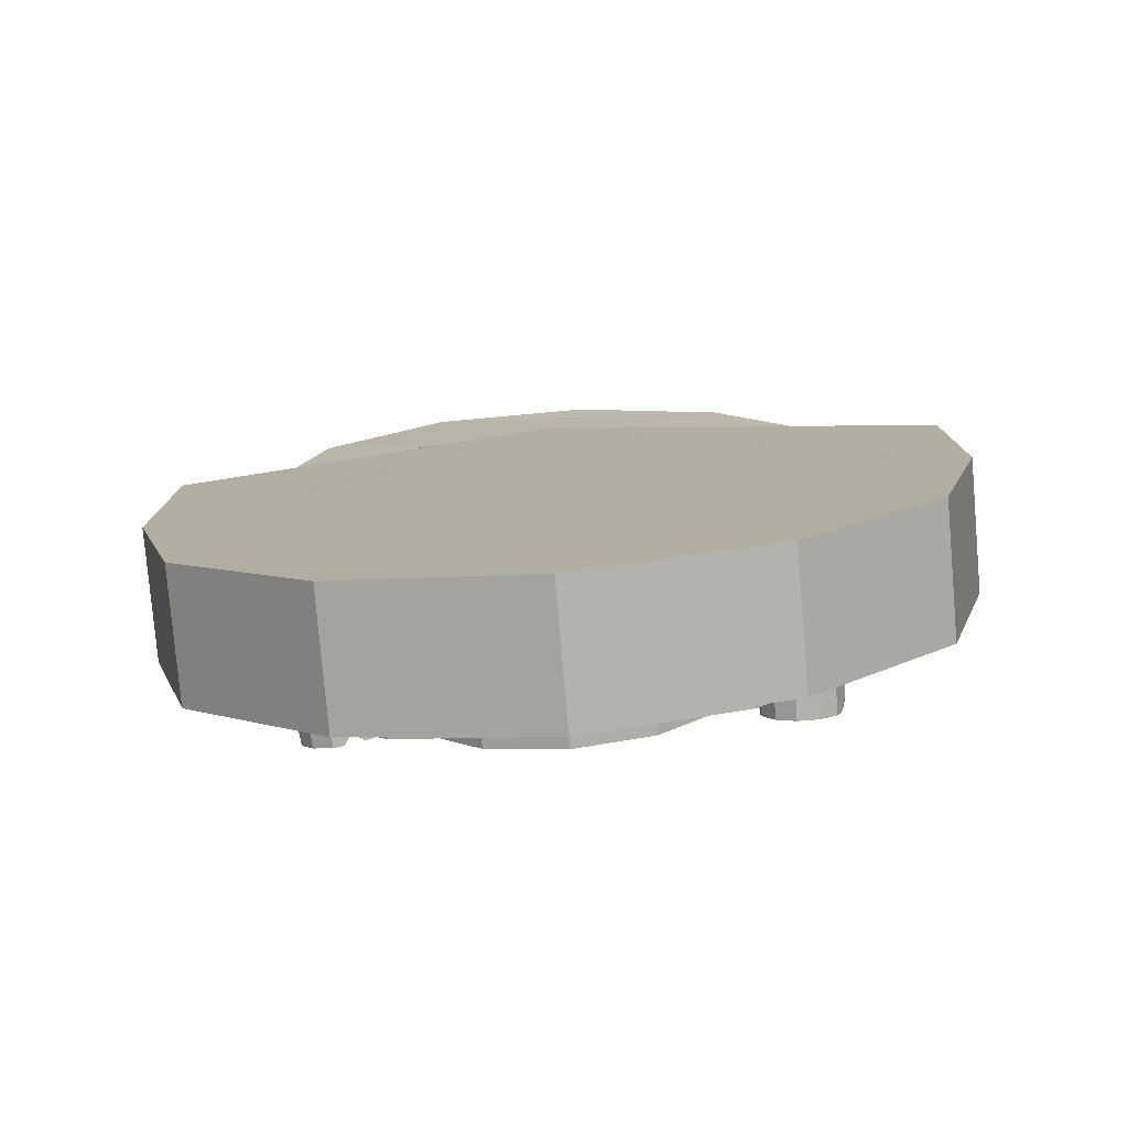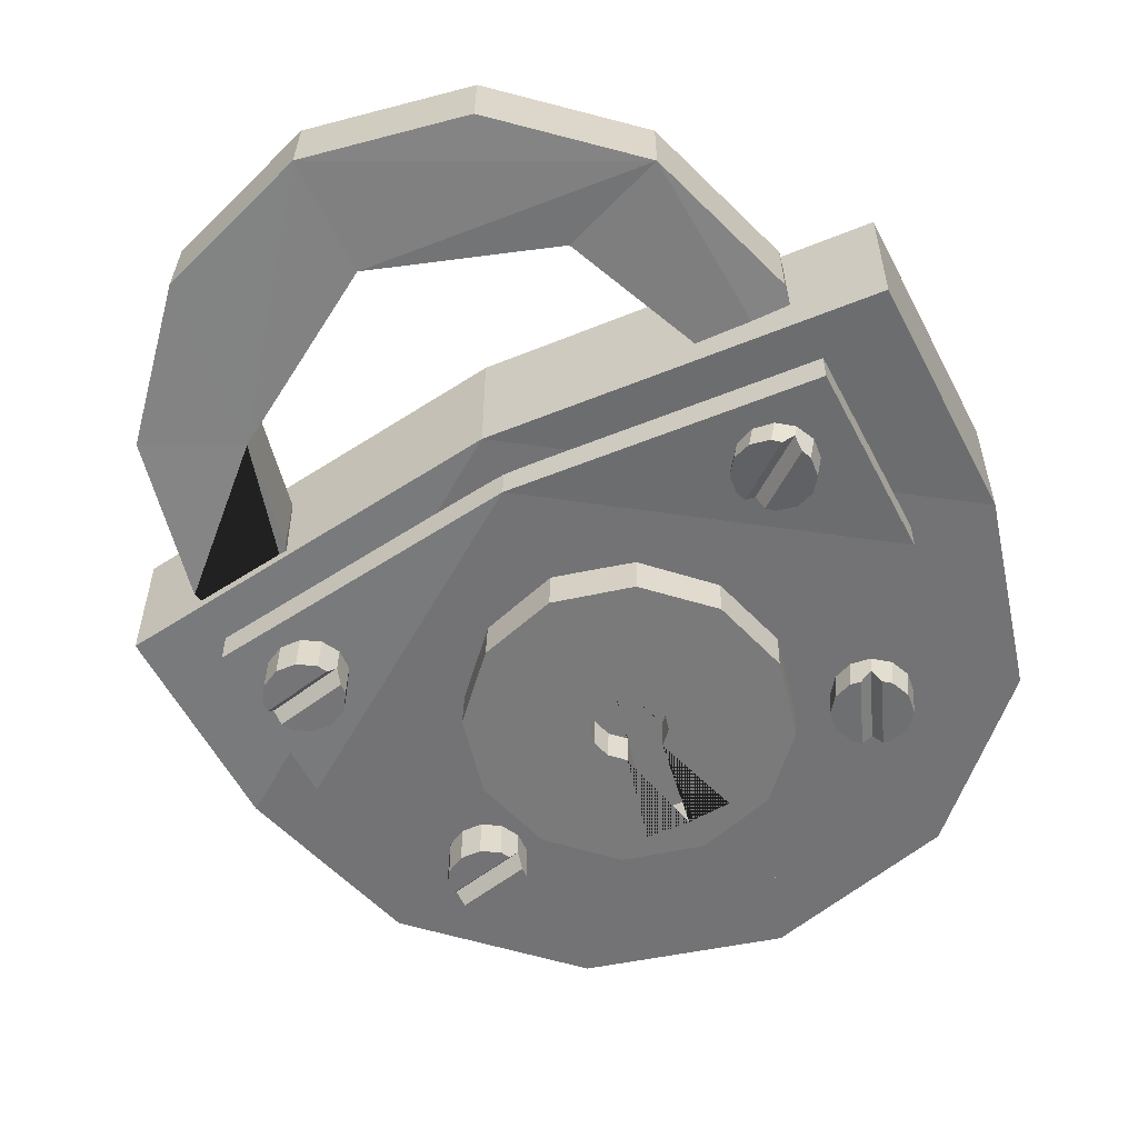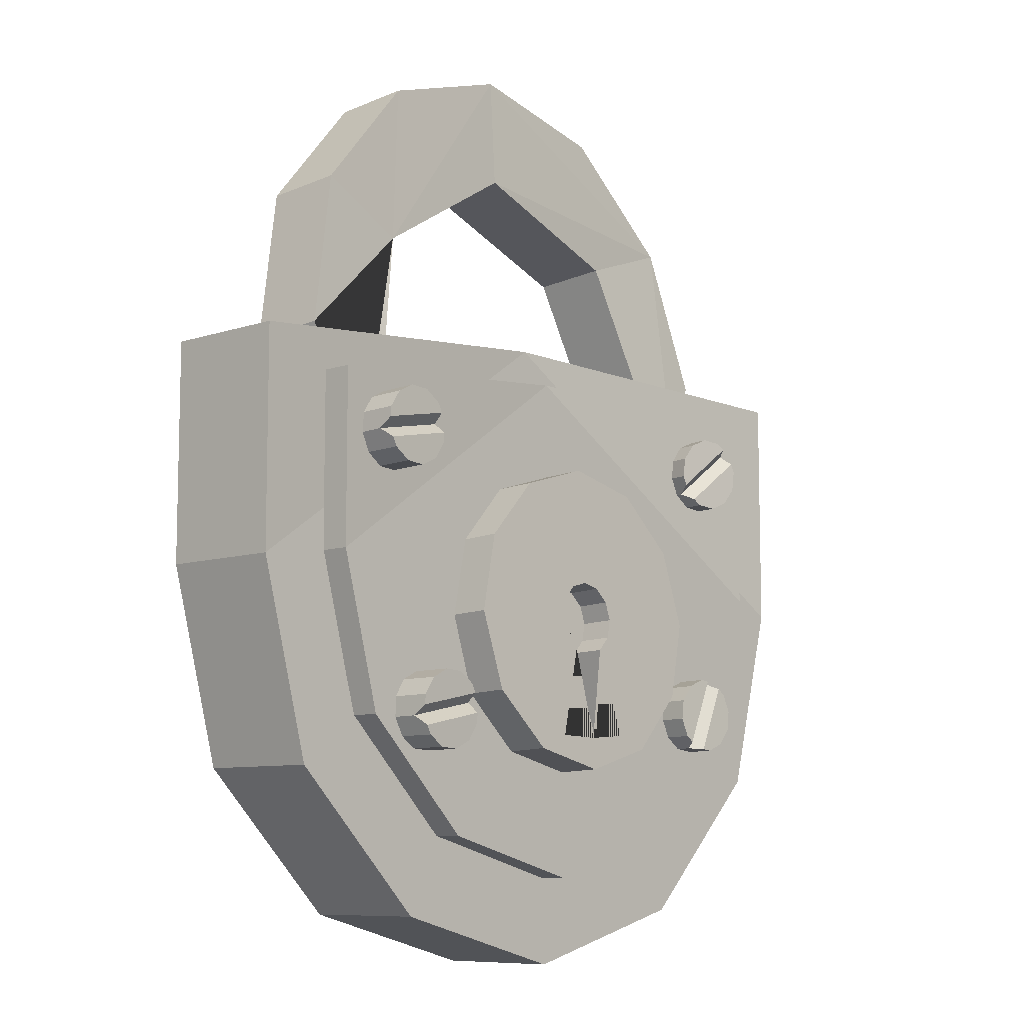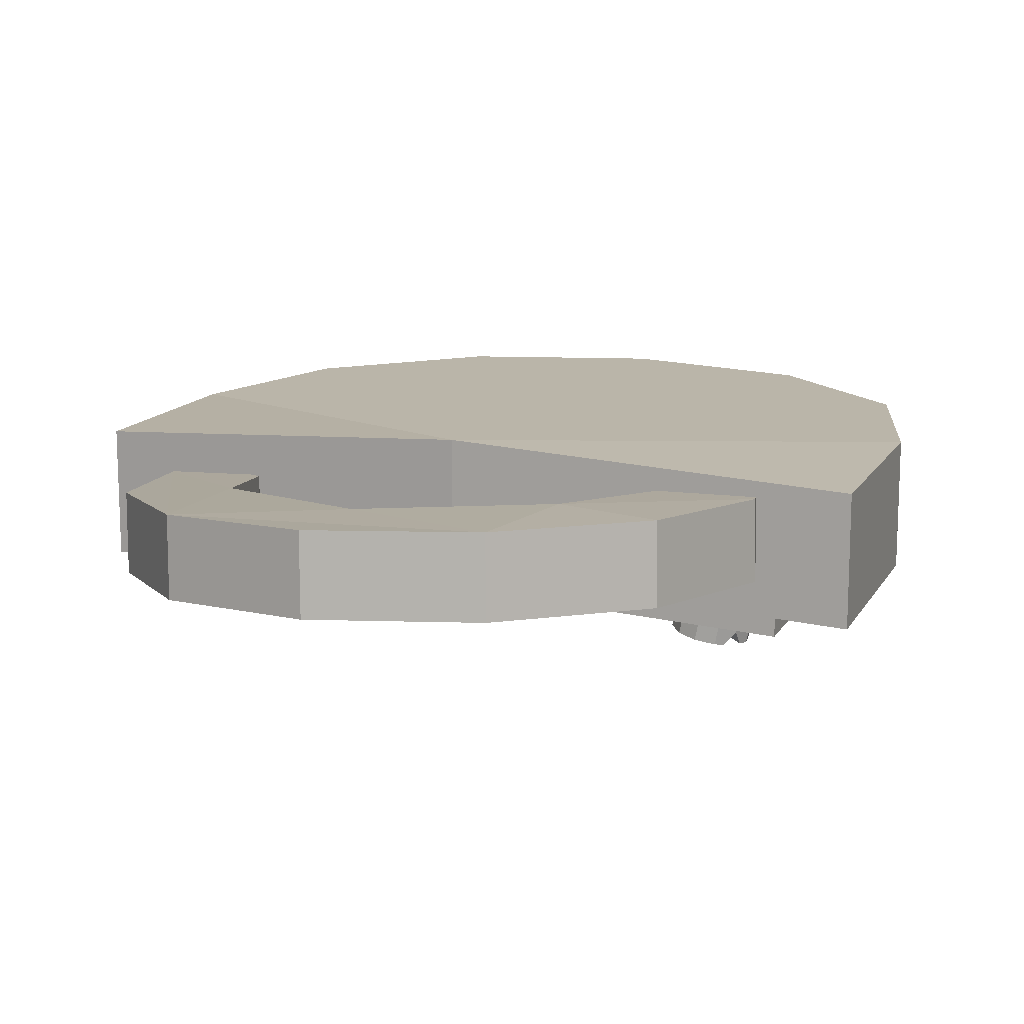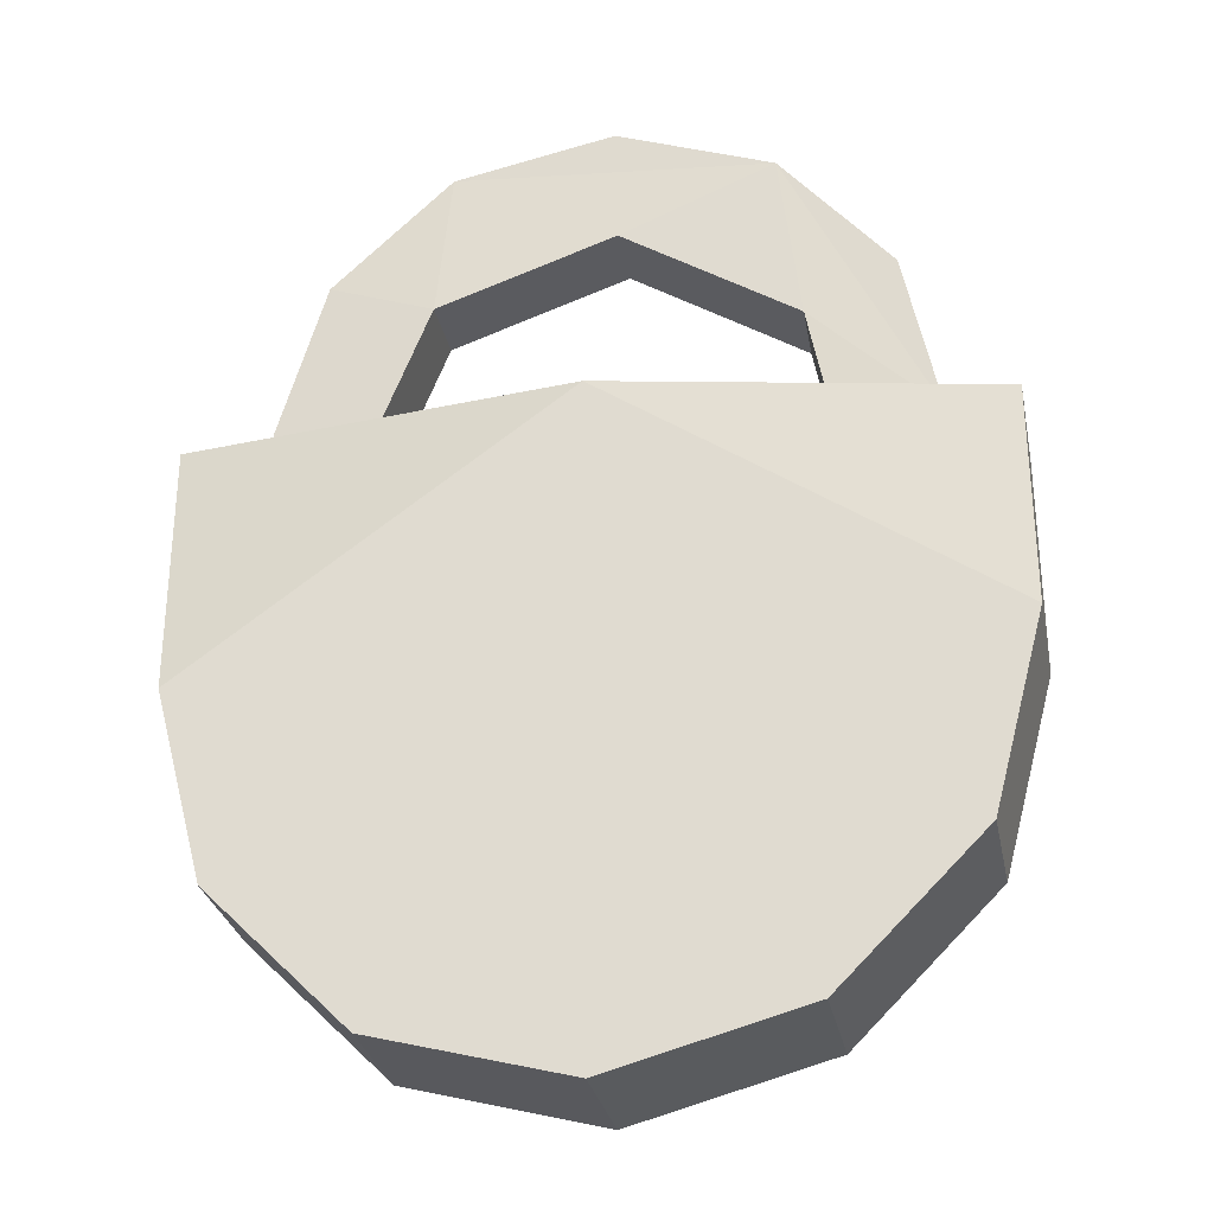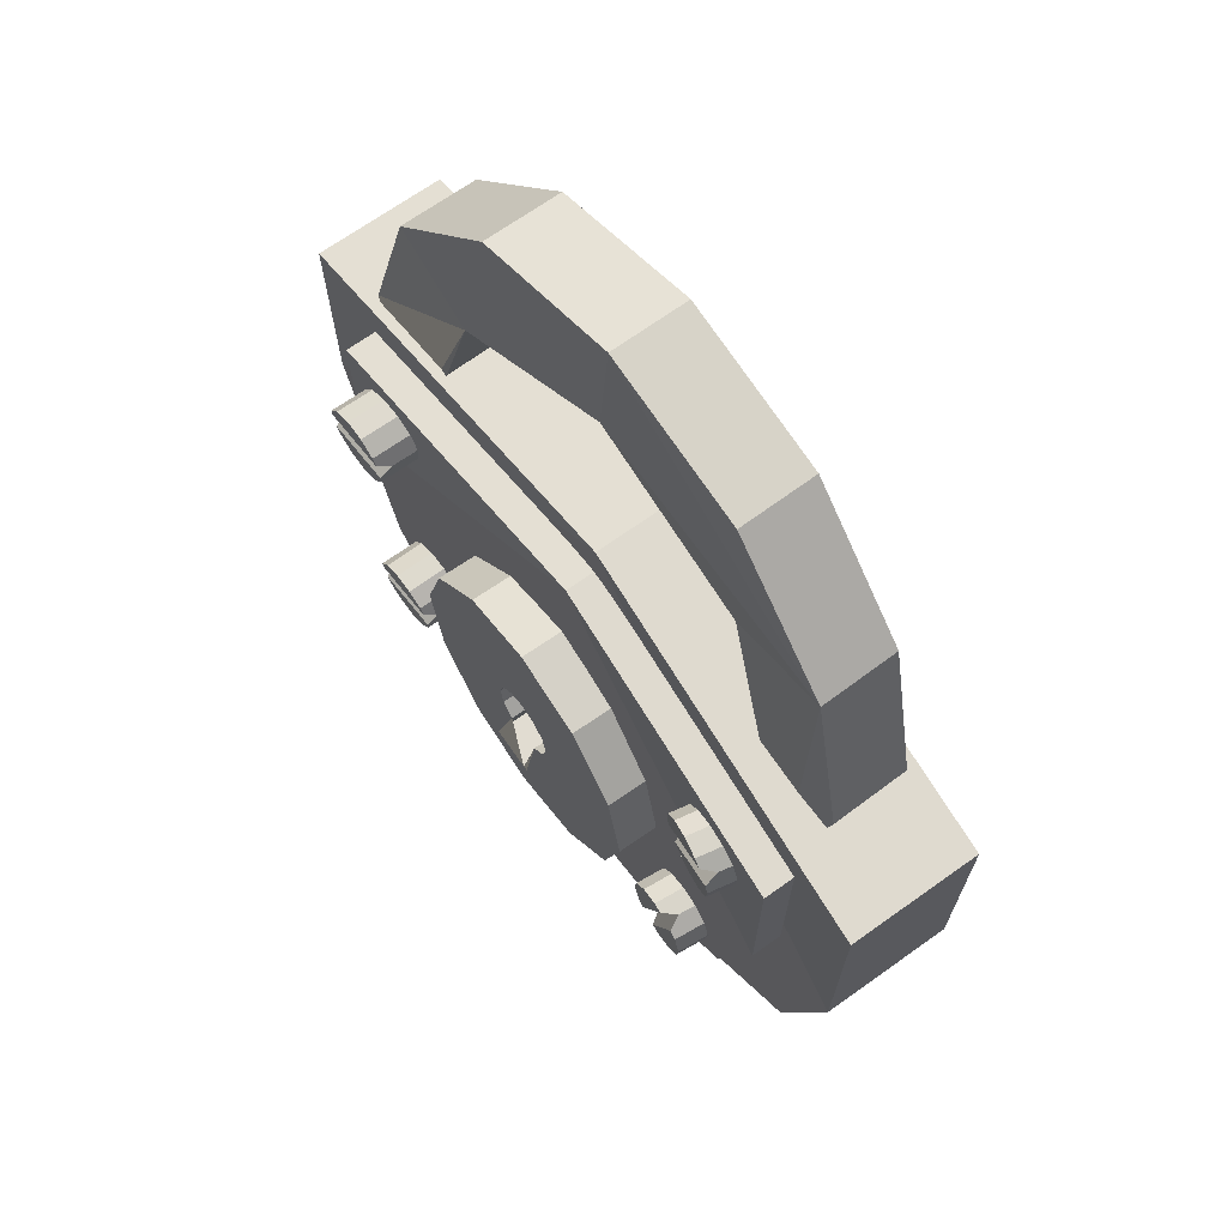
<metadata>
{"format":"obj","ext":"obj","renderer":"f3d","projection":"perspective","resolution":1024,"background":"white","views":[{"elev":-79.0,"azim":4.9,"up":"+Y"},{"elev":-56.0,"azim":-153.0,"up":"+Z"},{"elev":-8.7,"azim":132.3,"up":"+Y"},{"elev":13.6,"azim":-160.3,"up":"+Z"},{"elev":-29.5,"azim":11.4,"up":"+Y"},{"elev":69.3,"azim":-125.4,"up":"+Y"}]}
</metadata>
<code>
v -0.0006549 0.07492 -0.004882
v 0.1193 0.06292 -0.01288
v 0.1193 0.06292 0.02712
v -0.000655 0.07492 0.03512
v 0.1193 -0.005082 -0.01288
v 0.1193 -0.005082 0.02712
v 0.1033 -0.06508 -0.01288
v 0.1033 -0.06508 0.02712
v 0.05935 -0.109 -0.01288
v 0.05935 -0.109 0.02712
v -0.000655 -0.1251 -0.01288
v -0.000655 -0.1251 0.02712
v -0.06066 -0.109 -0.01288
v -0.06066 -0.109 0.02712
v -0.1046 -0.06508 -0.01288
v -0.1046 -0.06508 0.02712
v -0.1207 -0.005082 -0.01288
v -0.1207 -0.005082 0.02712
v -0.1206 0.07092 -0.01288
v -0.1206 0.07092 0.02712
v 0.008086 0.2076 0.01864
v 0.06709 0.1885 0.01468
v 0.06827 0.186 0.04456
v 0.009271 0.2051 0.04852
v 0.1085 0.1426 0.009142
v 0.1097 0.14 0.03902
v 0.1213 0.082 0.003501
v 0.1225 0.07946 0.03338
v 0.1019 0.0231 -0.0007279
v 0.1031 0.02056 0.02915
v 0.08211 0.08467 0.005191
v 0.08317 0.08291 0.03515
v 0.0744 0.1246 0.009619
v 0.008486 0.1636 0.01579
v 0.009671 0.161 0.04567
v 0.07558 0.1221 0.0395
v -0.05931 0.1391 0.01756
v -0.05813 0.1366 0.04744
v -0.1055 0.03378 0.008401
v -0.1043 0.03125 0.03828
v -0.1183 0.09433 0.01404
v -0.1171 0.0918 0.04392
v -0.09893 0.1532 0.01827
v -0.09774 0.1507 0.04815
v -0.05268 0.1947 0.01995
v -0.05149 0.1922 0.04983
v -0.0006549 0.09092 0.007118
v 0.1492 0.07592 -0.002882
v 0.1492 0.07592 0.04712
v -0.000655 0.09092 0.05712
v 0.1493 -0.009081 -0.002882
v 0.1493 -0.009081 0.04712
v 0.1292 -0.08408 -0.002882
v 0.1292 -0.08408 0.04712
v 0.07435 -0.139 -0.002882
v 0.07435 -0.139 0.04712
v -0.000655 -0.1591 -0.002882
v -0.000655 -0.1591 0.04712
v -0.07565 -0.139 -0.002882
v -0.07565 -0.139 0.04712
v -0.1306 -0.08408 -0.002882
v -0.1306 -0.08408 0.04712
v -0.1507 -0.009081 -0.002882
v -0.1507 -0.009081 0.04712
v -0.1506 0.08592 -0.002882
v -0.1506 0.08592 0.04712
v 0.0005254 0.03714 -0.02305
v 0.03032 0.02839 -0.02338
v 0.03024 0.02687 0.009916
v 0.0004467 0.03562 0.01024
v 0.05175 0.005926 -0.02436
v 0.05167 0.004408 0.008942
v 0.05906 -0.02423 -0.02572
v 0.05899 -0.02575 0.007583
v 0.05031 -0.05399 -0.02709
v 0.05023 -0.05551 0.006205
v 0.02782 -0.0754 -0.02812
v 0.02774 -0.07691 0.005176
v -0.002362 -0.0827 -0.02853
v -0.00244 -0.08422 0.004771
v -0.03216 -0.07395 -0.0282
v -0.03224 -0.07547 0.0051
v -0.05359 -0.05148 -0.02722
v -0.05366 -0.053 0.006074
v -0.0609 -0.02133 -0.02587
v -0.06098 -0.02285 0.007432
v -0.05214 0.008435 -0.02449
v -0.05222 0.006916 0.008811
v -0.02966 0.02984 -0.02346
v -0.02974 0.02832 0.00984
v -0.01312 -0.01534 -0.02548
v -0.007767 -0.01024 -0.02524
v -0.01521 -0.02243 -0.02581
v -0.01347 -0.02962 -0.02613
v -0.008363 -0.03497 -0.02636
v -0.002064 -0.07035 -0.02796
v -0.01894 -0.06898 -0.02794
v 0.005931 -0.03532 -0.02635
v 0.01486 -0.0698 -0.0279
v 0.01129 -0.03022 -0.0261
v 0.01338 -0.02312 -0.02577
v 0.01163 -0.01594 -0.02545
v 0.006527 -0.01059 -0.02522
v -0.0005741 -0.0085 -0.02514
v -0.01303 -0.01602 -0.01216
v -0.00773 -0.01097 -0.01192
v -0.0151 -0.02305 -0.01249
v -0.01337 -0.03016 -0.01281
v -0.00832 -0.03546 -0.01304
v -0.01894 -0.06946 -0.01462
v 0.0148 -0.07027 -0.01457
v -0.002092 -0.07081 -0.01464
v 0.01114 -0.03075 -0.01278
v 0.005831 -0.0358 -0.01302
v 0.0132 -0.02373 -0.01245
v 0.01148 -0.01661 -0.01213
v 0.006421 -0.01132 -0.0119
v -0.000609 -0.009251 -0.01183
v -0.08085 0.05906 -0.0186
v -0.07634 0.0528 -0.01773
v -0.08053 0.05275 0.003699
v -0.08504 0.05901 0.00283
v -0.07553 0.04508 -0.01747
v -0.07971 0.04503 0.003963
v -0.07708 0.04153 -0.01768
v -0.0795 0.03806 -0.01274
v -0.08282 0.03792 0.003551
v -0.08172 0.03568 -0.01837
v -0.08482 0.03338 -0.01886
v -0.089 0.03333 0.002573
v -0.09243 0.03254 -0.02014
v -0.09661 0.03249 0.001292
v -0.09942 0.03567 -0.02138
v -0.1036 0.03561 5.081e-05
v -0.1039 0.04193 -0.02225
v -0.1081 0.04188 -0.0008181
v -0.1047 0.04964 -0.02251
v -0.1089 0.04959 -0.001082
v -0.1032 0.0532 -0.02231
v -0.1025 0.05683 -0.01696
v -0.1058 0.0567 -0.0006697
v -0.09855 0.05905 -0.02161
v -0.09546 0.06134 -0.02112
v -0.09965 0.06129 0.0003078
v -0.08785 0.06219 -0.01984
v -0.09204 0.06214 0.001589
v 0.09889 0.05683 -0.02641
v 0.1059 0.05343 -0.02655
v 0.106 0.0528 -0.004718
v 0.09902 0.0562 -0.004583
v 0.1102 0.04699 -0.02664
v 0.1103 0.04636 -0.004808
v 0.1105 0.04312 -0.02664
v 0.1109 0.03924 -0.02144
v 0.1109 0.03862 -0.004827
v 0.1091 0.03576 -0.02663
v 0.1074 0.03227 -0.0266
v 0.1075 0.03164 -0.004771
v 0.1009 0.02792 -0.02648
v 0.1011 0.02729 -0.004655
v 0.09318 0.02737 -0.02634
v 0.09331 0.02675 -0.00451
v 0.0862 0.03077 -0.0262
v 0.08633 0.03015 -0.004375
v 0.08186 0.03721 -0.02611
v 0.08198 0.03658 -0.004286
v 0.08159 0.04108 -0.0261
v 0.08141 0.04495 -0.02088
v 0.08144 0.04433 -0.004266
v 0.08301 0.04844 -0.02612
v 0.08471 0.05193 -0.02615
v 0.08484 0.05131 -0.004322
v 0.09115 0.05628 -0.02627
v 0.09127 0.05565 -0.004438
v 0.08103 -0.04789 -0.02742
v 0.08796 -0.05138 -0.02754
v 0.08823 -0.0516 -0.005704
v 0.0813 -0.04811 -0.005585
v 0.09223 -0.05787 -0.02754
v 0.0925 -0.05809 -0.005703
v 0.09245 -0.06174 -0.02748
v 0.09281 -0.06553 -0.0222
v 0.09295 -0.06584 -0.005581
v 0.09093 -0.06908 -0.02731
v 0.08919 -0.07255 -0.02721
v 0.08946 -0.07278 -0.005373
v 0.0827 -0.07681 -0.02697
v 0.08297 -0.07704 -0.005132
v 0.07495 -0.07726 -0.02676
v 0.07523 -0.07749 -0.004925
v 0.06802 -0.07377 -0.02664
v 0.06829 -0.074 -0.004805
v 0.06376 -0.06728 -0.02664
v 0.06403 -0.06751 -0.004806
v 0.06353 -0.06341 -0.0267
v 0.06344 -0.05944 -0.02155
v 0.06358 -0.05976 -0.004928
v 0.06505 -0.05606 -0.02687
v 0.06679 -0.0526 -0.02697
v 0.06706 -0.05282 -0.005136
v 0.07328 -0.04833 -0.02721
v 0.07355 -0.04856 -0.005377
v -0.06706 -0.05196 -0.02265
v -0.06608 -0.05966 -0.02269
v -0.06813 -0.06004 -0.0009552
v -0.06911 -0.05233 -0.0009166
v -0.06907 -0.06682 -0.02298
v -0.07112 -0.0672 -0.001241
v -0.07215 -0.06917 -0.02321
v -0.07556 -0.07159 -0.01823
v -0.07728 -0.0719 -0.001696
v -0.07907 -0.07201 -0.02369
v -0.08292 -0.0725 -0.02394
v -0.08497 -0.07288 -0.0022
v -0.09007 -0.0695 -0.02435
v -0.09212 -0.06988 -0.002617
v -0.09476 -0.06332 -0.02457
v -0.09681 -0.0637 -0.002835
v -0.09575 -0.05561 -0.02453
v -0.0978 -0.05599 -0.002797
v -0.09276 -0.04845 -0.02425
v -0.09481 -0.04883 -0.002511
v -0.08968 -0.0461 -0.02402
v -0.08693 -0.04382 -0.01859
v -0.08864 -0.04413 -0.002056
v -0.08275 -0.04326 -0.02354
v -0.07891 -0.04277 -0.02329
v -0.08096 -0.04315 -0.001552
v -0.07176 -0.04578 -0.02287
v -0.07381 -0.04616 -0.001135
f 4 3 2 1
f 3 6 5 2
f 6 8 7 5
f 8 10 9 7
f 10 12 11 9
f 12 14 13 11
f 14 16 15 13
f 16 18 17 15
f 18 20 19 17
f 20 4 1 19
f 17 19 1
f 15 17 1
f 13 15 1
f 11 13 1
f 9 11 1
f 7 9 1
f 5 7 1
f 2 5 1
f 6 3 4
f 8 6 4
f 10 8 4
f 12 10 4
f 14 12 4
f 16 14 4
f 18 16 4
f 20 18 4
f 24 23 22 21
f 23 26 25 22
f 26 28 27 25
f 28 30 29 27
f 30 32 31 29
f 36 35 34 33
f 35 38 37 34
f 38 40 39 37
f 40 42 41 39
f 42 44 43 41
f 44 46 45 43
f 46 24 21 45
f 43 45 21
f 23 24 46
f 39 41 43
f 37 39 43
f 34 37 43
f 27 29 33
f 25 27 33
f 22 25 33
f 21 22 33
f 34 43 21
f 33 34 21
f 28 26 23
f 36 32 30 28
f 42 40 38
f 44 42 38
f 46 44 38
f 36 28 23
f 35 36 23
f 46 38 35
f 23 46 35
f 32 36 33 31
f 29 31 33
f 50 49 48 47
f 49 52 51 48
f 52 54 53 51
f 54 56 55 53
f 56 58 57 55
f 58 60 59 57
f 60 62 61 59
f 62 64 63 61
f 64 66 65 63
f 66 50 47 65
f 63 65 47
f 61 63 47
f 59 61 47
f 57 59 47
f 55 57 47
f 53 55 47
f 51 53 47
f 48 51 47
f 52 49 50
f 54 52 50
f 56 54 50
f 58 56 50
f 60 58 50
f 62 60 50
f 64 62 50
f 66 64 50
f 70 69 68 67
f 69 72 71 68
f 72 74 73 71
f 74 76 75 73
f 76 78 77 75
f 78 80 79 77
f 80 82 81 79
f 82 84 83 81
f 84 86 85 83
f 86 88 87 85
f 88 90 89 87
f 90 70 67 89
f 92 91 87 89
f 90 88 86 84 82 80 78 76 74 72 69 70
f 91 93 85 87
f 93 94 83 85
f 94 95 81 83
f 95 97 96 79 81
f 96 99 98 77 79
f 98 100 75 77
f 100 101 73 75
f 101 102 71 73
f 102 103 68 71
f 103 104 67 68
f 104 92 89 67
f 122 121 120 119
f 121 124 123 120
f 124 127 126 125 123
f 127 130 129 128 126
f 130 132 131 129
f 132 134 133 131
f 134 136 135 133
f 136 138 137 135
f 138 141 140 139 137
f 141 144 143 142 140
f 144 146 145 143
f 146 122 119 145
f 119 120 123 125 142 143 145
f 146 144 141 138 136 134 132 130 127 124 121 122
f 126 128 139 140
f 125 126 140 142
f 128 129 131 133 135 137 139
f 150 149 148 147
f 149 152 151 148
f 152 155 154 153 151
f 155 158 157 156 154
f 158 160 159 157
f 160 162 161 159
f 162 164 163 161
f 164 166 165 163
f 166 169 168 167 165
f 169 172 171 170 168
f 172 174 173 171
f 174 150 147 173
f 147 148 151 153 170 171 173
f 174 172 169 166 164 162 160 158 155 152 149 150
f 154 156 167 168
f 153 154 168 170
f 156 157 159 161 163 165 167
f 178 177 176 175
f 177 180 179 176
f 180 183 182 181 179
f 183 186 185 184 182
f 186 188 187 185
f 188 190 189 187
f 190 192 191 189
f 192 194 193 191
f 194 197 196 195 193
f 197 200 199 198 196
f 200 202 201 199
f 202 178 175 201
f 175 176 179 181 198 199 201
f 202 200 197 194 192 190 188 186 183 180 177 178
f 182 184 195 196
f 181 182 196 198
f 184 185 187 189 191 193 195
f 206 205 204 203
f 205 208 207 204
f 208 211 210 209 207
f 211 214 213 212 210
f 214 216 215 213
f 216 218 217 215
f 218 220 219 217
f 220 222 221 219
f 222 225 224 223 221
f 225 228 227 226 224
f 228 230 229 227
f 230 206 203 229
f 203 204 207 209 226 227 229
f 230 228 225 222 220 218 216 214 211 208 205 206
f 210 212 223 224
f 209 210 224 226
f 212 213 215 217 219 221 223
f 106 105 91 92
f 105 107 93 91
f 107 108 94 93
f 108 109 95 94
f 109 110 97 95
f 112 111 99 96
f 114 113 100 98
f 113 115 101 100
f 115 116 102 101
f 116 117 103 102
f 117 118 104 103
f 118 106 92 104
f 118 117 116 115 113 114 111 112 110 109 108 107 105 106
f 110 112 96 97
f 111 114 98 99

</code>
